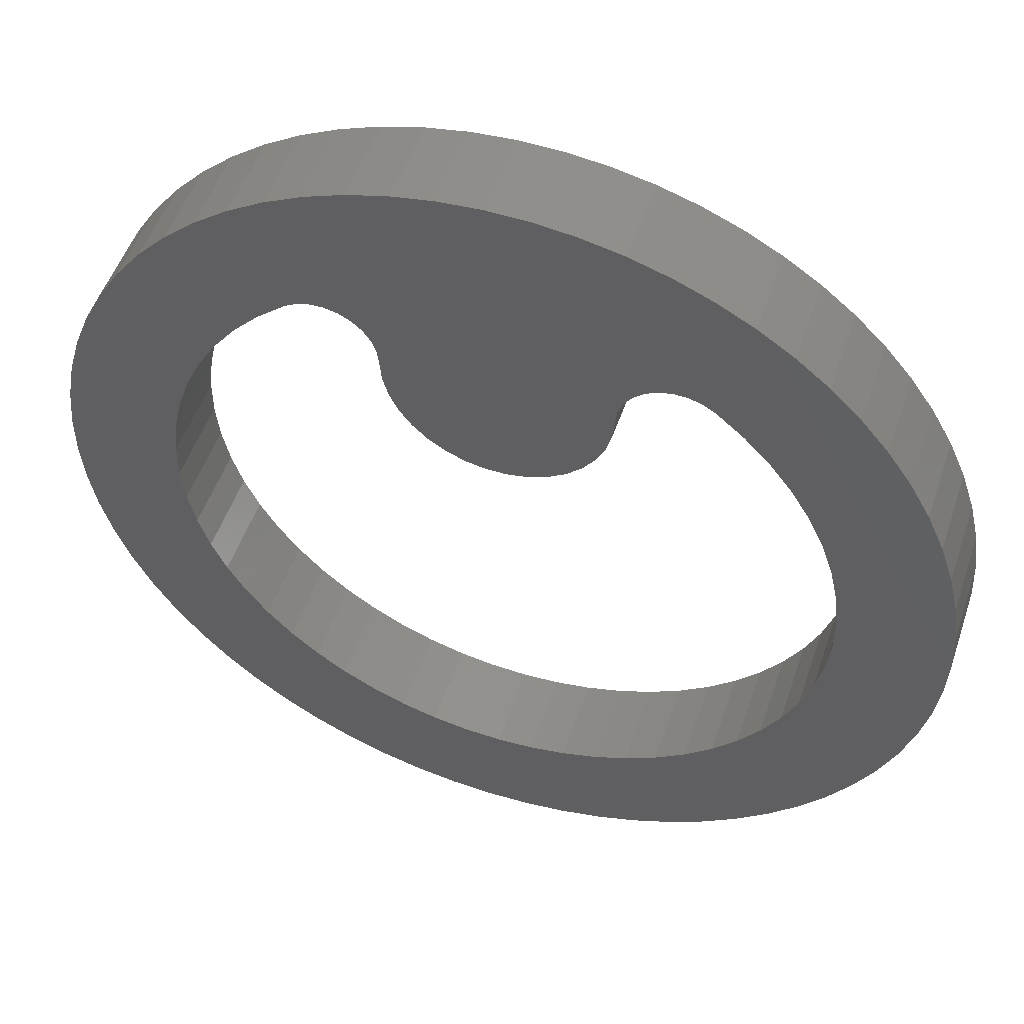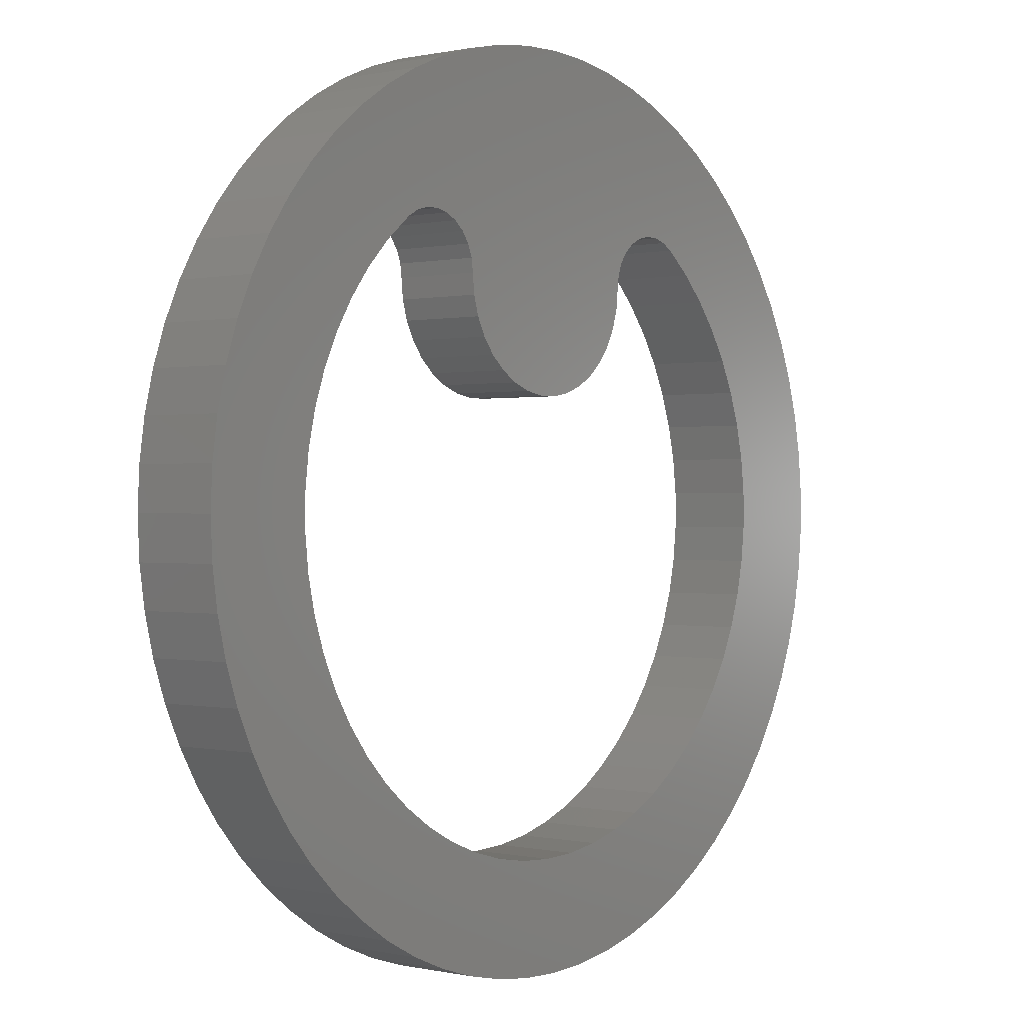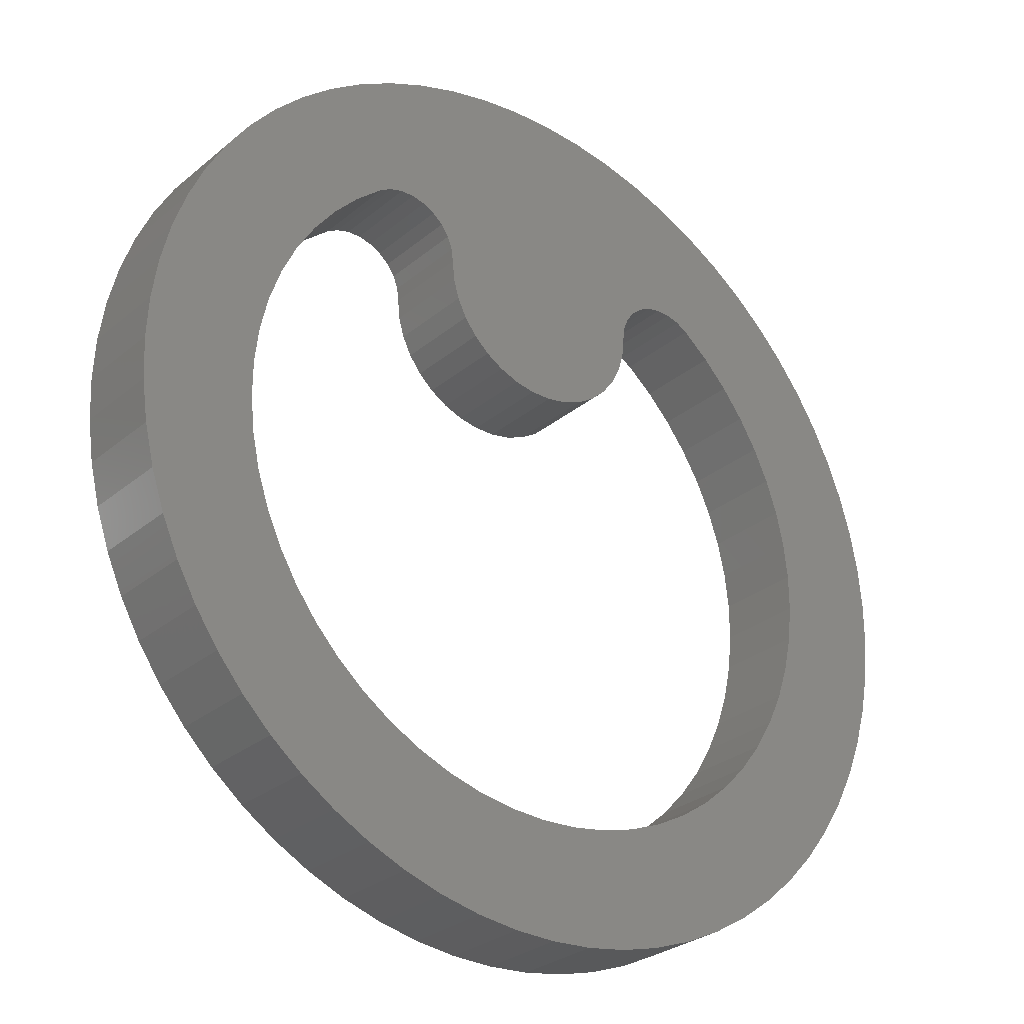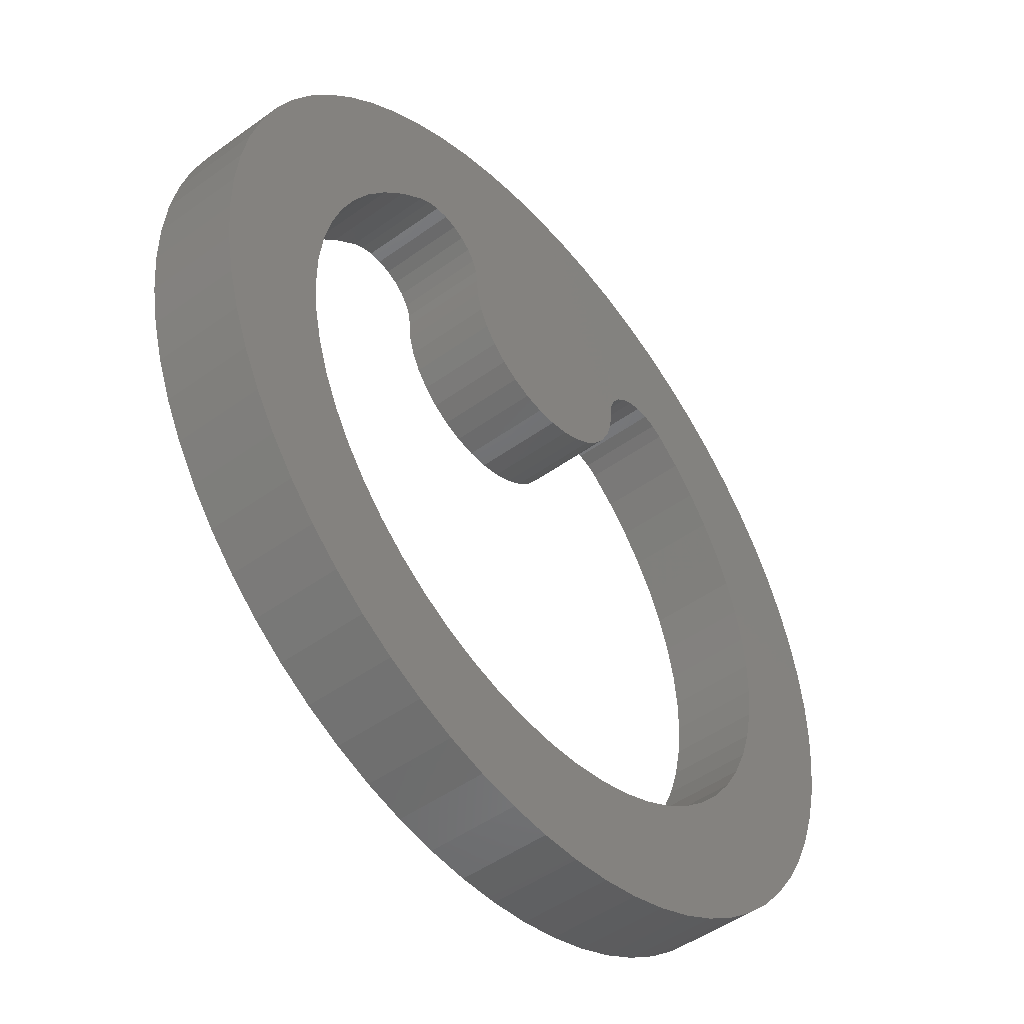
<metadata>
{"format":"stl","ext":"stl","renderer":"f3d","projection":"perspective","resolution":1024,"background":"white","views":[{"elev":51.1,"azim":-161.5,"up":"+Y"},{"elev":0.2,"azim":-50.5,"up":"+Y"},{"elev":-28.7,"azim":-39.2,"up":"+Y"},{"elev":-48.4,"azim":128.9,"up":"+Y"}]}
</metadata>
<code>
# stl→obj: 300 verts, 600 faces
v -1.269 2.652 -0.5
v 1.269 2.652 -0.5
v -1.25 2.5 -0.5
v 1.25 2.5 -0.5
v -1.229 2.27 -0.5
v -1.166 2.048 -0.5
v -1.063 1.842 -0.5
v -0.9238 1.658 -0.5
v -0.7533 1.502 -0.5
v -0.5572 1.381 -0.5
v -0.3421 1.298 -0.5
v -0.1153 1.255 -0.5
v 0.1153 1.255 -0.5
v 0.3421 1.298 -0.5
v 0.5572 1.381 -0.5
v 0.7533 1.502 -0.5
v 0.9238 1.658 -0.5
v 1.063 1.842 -0.5
v 1.166 2.048 -0.5
v 1.229 2.27 -0.5
v 1.324 2.795 -0.5
v -1.324 2.795 -0.5
v 0.1172 4.999 -0.5
v -0.3514 4.988 -0.5
v -1.413 2.921 -0.5
v -0.8169 4.933 -0.5
v -1.529 3.021 -0.5
v -1.275 4.835 -0.5
v -1.666 3.089 -0.5
v -1.722 4.694 -0.5
v -1.816 3.122 -0.5
v -2.154 4.512 -0.5
v -1.969 3.118 -0.5
v -2.567 4.291 -0.5
v -2.117 3.076 -0.5
v -2.958 4.031 -0.5
v -2.25 3 -0.5
v -3.322 3.737 -0.5
v -2.562 2.738 -0.5
v -3.658 3.409 -0.5
v -2.844 2.445 -0.5
v -3.961 3.052 -0.5
v -3.092 2.122 -0.5
v -4.229 2.667 -0.5
v -3.304 1.774 -0.5
v -4.46 2.26 -0.5
v -3.477 1.406 -0.5
v -4.652 1.832 -0.5
v -3.608 1.021 -0.5
v -4.803 1.388 -0.5
v -4.912 0.9323 -0.5
v -3.698 0.6234 -0.5
v -4.978 0.4682 -0.5
v -3.744 0.2189 -0.5
v -5 -5.551e-16 -0.5
v -3.745 -0.1882 -0.5
v -4.978 -0.4682 -0.5
v -3.703 -0.5931 -0.5
v -4.912 -0.9323 -0.5
v -3.617 -0.991 -0.5
v -4.803 -1.388 -0.5
v -3.488 -1.377 -0.5
v -4.652 -1.832 -0.5
v -4.46 -2.26 -0.5
v -3.318 -1.747 -0.5
v -4.229 -2.667 -0.5
v -3.109 -2.097 -0.5
v -3.961 -3.052 -0.5
v -2.864 -2.421 -0.5
v -3.658 -3.409 -0.5
v -2.584 -2.717 -0.5
v -3.322 -3.737 -0.5
v -2.274 -2.981 -0.5
v -2.958 -4.031 -0.5
v -1.938 -3.21 -0.5
v -2.567 -4.291 -0.5
v -2.154 -4.512 -0.5
v -1.578 -3.402 -0.5
v -1.722 -4.694 -0.5
v -1.2 -3.553 -0.5
v -1.275 -4.835 -0.5
v -0.8082 -3.662 -0.5
v -0.8169 -4.933 -0.5
v -0.4065 -3.728 -0.5
v -0.3514 -4.988 -0.5
v -6.889e-16 -3.75 -0.5
v 0.1172 -4.999 -0.5
v 0.4065 -3.728 -0.5
v 0.5848 -4.966 -0.5
v 0.8082 -3.662 -0.5
v 1.047 -4.889 -0.5
v 1.5 -4.77 -0.5
v 1.2 -3.553 -0.5
v 1.94 -4.608 -0.5
v 1.578 -3.402 -0.5
v 2.363 -4.406 -0.5
v 1.938 -3.21 -0.5
v 2.766 -4.165 -0.5
v 2.274 -2.981 -0.5
v 3.144 -3.888 -0.5
v 2.584 -2.717 -0.5
v 3.494 -3.577 -0.5
v 2.864 -2.421 -0.5
v 3.813 -3.234 -0.5
v 4.099 -2.863 -0.5
v 3.109 -2.097 -0.5
v 4.35 -2.466 -0.5
v 3.318 -1.747 -0.5
v 4.561 -2.048 -0.5
v 3.488 -1.377 -0.5
v 4.733 -1.612 -0.5
v 3.617 -0.991 -0.5
v 4.863 -1.162 -0.5
v 3.703 -0.5931 -0.5
v 4.951 -0.701 -0.5
v 3.745 -0.1882 -0.5
v 4.995 -0.2344 -0.5
v 4.995 0.2344 -0.5
v 3.744 0.2189 -0.5
v 4.951 0.701 -0.5
v 3.698 0.6234 -0.5
v 4.863 1.162 -0.5
v 3.608 1.021 -0.5
v 4.733 1.612 -0.5
v 3.477 1.406 -0.5
v 4.561 2.048 -0.5
v 3.304 1.774 -0.5
v 4.35 2.466 -0.5
v 3.092 2.122 -0.5
v 4.099 2.863 -0.5
v 2.844 2.445 -0.5
v 3.813 3.234 -0.5
v 3.494 3.577 -0.5
v 2.562 2.738 -0.5
v 3.144 3.888 -0.5
v 2.25 3 -0.5
v 2.766 4.165 -0.5
v 2.117 3.076 -0.5
v 2.363 4.406 -0.5
v 1.969 3.118 -0.5
v 1.816 3.122 -0.5
v 1.94 4.608 -0.5
v 1.666 3.089 -0.5
v 1.5 4.77 -0.5
v 1.529 3.021 -0.5
v 1.047 4.889 -0.5
v 1.413 2.921 -0.5
v 0.5848 4.966 -0.5
v -2.25 3 0.5
v -2.562 2.738 0.5
v -2.25 3 0
v -2.844 2.445 0.5
v -3.092 2.122 0.5
v -3.304 1.774 0.5
v -3.477 1.406 0.5
v -3.608 1.021 0.5
v -3.698 0.6234 0.5
v -3.744 0.2189 0.5
v -3.745 -0.1882 0.5
v -3.703 -0.5931 0.5
v -3.617 -0.991 0.5
v -3.488 -1.377 0.5
v -3.318 -1.747 0.5
v -3.109 -2.097 0.5
v -2.864 -2.421 0.5
v -2.584 -2.717 0.5
v -2.274 -2.981 0.5
v -1.938 -3.21 0.5
v -1.578 -3.402 0.5
v -1.2 -3.553 0.5
v -0.8082 -3.662 0.5
v -0.4065 -3.728 0.5
v -6.889e-16 -3.75 0.5
v 0.4065 -3.728 0.5
v 0.8082 -3.662 0.5
v 1.2 -3.553 0.5
v 1.578 -3.402 0.5
v 1.938 -3.21 0.5
v 2.274 -2.981 0.5
v 2.584 -2.717 0.5
v 2.864 -2.421 0.5
v 3.109 -2.097 0.5
v 3.318 -1.747 0.5
v 3.488 -1.377 0.5
v 3.617 -0.991 0.5
v 3.703 -0.5931 0.5
v 3.745 -0.1882 0.5
v 3.744 0.2189 0.5
v 3.698 0.6234 0.5
v 3.608 1.021 0.5
v 3.477 1.406 0.5
v 3.304 1.774 0.5
v 3.092 2.122 0.5
v 2.844 2.445 0.5
v 2.562 2.738 0.5
v 2.25 3 0
v 2.25 3 0.5
v 2.117 3.076 0.5
v 1.969 3.118 0.5
v 1.816 3.122 0.5
v 1.666 3.089 0.5
v 1.529 3.021 0.5
v 1.413 2.921 0.5
v 1.324 2.795 0.5
v 1.269 2.652 0.5
v 1.25 2.5 0
v 1.25 2.5 0.5
v 1.229 2.27 0.5
v 1.166 2.048 0.5
v 1.063 1.842 0.5
v 0.9238 1.658 0.5
v 0.7533 1.502 0.5
v 0.5572 1.381 0.5
v 0.3421 1.298 0.5
v 0.1153 1.255 0.5
v -0.1153 1.255 0.5
v -0.3421 1.298 0.5
v -0.5572 1.381 0.5
v -0.7533 1.502 0.5
v -0.9238 1.658 0.5
v -1.063 1.842 0.5
v -1.166 2.048 0.5
v -1.229 2.27 0.5
v -1.25 2.5 0
v -1.25 2.5 0.5
v -1.269 2.652 0.5
v -1.324 2.795 0.5
v -1.413 2.921 0.5
v -1.529 3.021 0.5
v -1.666 3.089 0.5
v -1.816 3.122 0.5
v -1.969 3.118 0.5
v -2.117 3.076 0.5
v -4.978 -0.4682 0.5
v -5 -5.551e-16 0.5
v -4.978 0.4682 0.5
v -4.912 0.9323 0.5
v -4.803 1.388 0.5
v -4.652 1.832 0.5
v -4.46 2.26 0.5
v -4.229 2.667 0.5
v -3.961 3.052 0.5
v -3.658 3.409 0.5
v -3.322 3.737 0.5
v -2.958 4.031 0.5
v -2.567 4.291 0.5
v -2.154 4.512 0.5
v -1.722 4.694 0.5
v -1.275 4.835 0.5
v -0.8169 4.933 0.5
v -0.3514 4.988 0.5
v 0.1172 4.999 0.5
v 0.5848 4.966 0.5
v 1.047 4.889 0.5
v 1.5 4.77 0.5
v 1.94 4.608 0.5
v 2.363 4.406 0.5
v 2.766 4.165 0.5
v 3.144 3.888 0.5
v 3.494 3.577 0.5
v 3.813 3.234 0.5
v 4.099 2.863 0.5
v 4.35 2.466 0.5
v 4.561 2.048 0.5
v 4.733 1.612 0.5
v 4.863 1.162 0.5
v 4.951 0.701 0.5
v 4.995 0.2344 0.5
v 4.995 -0.2344 0.5
v 4.951 -0.701 0.5
v 4.863 -1.162 0.5
v 4.733 -1.612 0.5
v 4.561 -2.048 0.5
v 4.35 -2.466 0.5
v 4.099 -2.863 0.5
v 3.813 -3.234 0.5
v 3.494 -3.577 0.5
v 3.144 -3.888 0.5
v 2.766 -4.165 0.5
v 2.363 -4.406 0.5
v 1.94 -4.608 0.5
v 1.5 -4.77 0.5
v 1.047 -4.889 0.5
v 0.5848 -4.966 0.5
v 0.1172 -4.999 0.5
v -0.3514 -4.988 0.5
v -0.8169 -4.933 0.5
v -1.275 -4.835 0.5
v -1.722 -4.694 0.5
v -2.154 -4.512 0.5
v -2.567 -4.291 0.5
v -2.958 -4.031 0.5
v -3.322 -3.737 0.5
v -3.658 -3.409 0.5
v -3.961 -3.052 0.5
v -4.229 -2.667 0.5
v -4.46 -2.26 0.5
v -4.652 -1.832 0.5
v -4.803 -1.388 0.5
v -4.912 -0.9323 0.5
f 1 2 3
f 3 2 4
f 3 4 5
f 5 4 6
f 6 4 7
f 7 4 8
f 8 4 9
f 9 4 10
f 10 4 11
f 11 4 12
f 12 4 13
f 13 4 14
f 14 4 15
f 15 4 16
f 16 4 17
f 17 4 18
f 18 4 19
f 19 4 20
f 2 1 21
f 21 1 22
f 21 22 23
f 23 22 24
f 24 22 25
f 24 25 26
f 26 25 27
f 26 27 28
f 28 27 29
f 28 29 30
f 30 29 31
f 30 31 32
f 32 31 33
f 32 33 34
f 34 33 35
f 34 35 36
f 36 35 37
f 36 37 38
f 38 37 39
f 38 39 40
f 40 39 41
f 40 41 42
f 42 41 43
f 42 43 44
f 44 43 45
f 44 45 46
f 46 45 47
f 46 47 48
f 48 47 49
f 48 49 50
f 50 49 51
f 51 49 52
f 51 52 53
f 53 52 54
f 53 54 55
f 55 54 56
f 55 56 57
f 57 56 58
f 57 58 59
f 59 58 60
f 59 60 61
f 61 60 62
f 61 62 63
f 63 62 64
f 64 62 65
f 64 65 66
f 66 65 67
f 66 67 68
f 68 67 69
f 68 69 70
f 70 69 71
f 70 71 72
f 72 71 73
f 72 73 74
f 74 73 75
f 74 75 76
f 76 75 77
f 77 75 78
f 77 78 79
f 79 78 80
f 79 80 81
f 81 80 82
f 81 82 83
f 83 82 84
f 83 84 85
f 85 84 86
f 85 86 87
f 87 86 88
f 87 88 89
f 89 88 90
f 89 90 91
f 91 90 92
f 92 90 93
f 92 93 94
f 94 93 95
f 94 95 96
f 96 95 97
f 96 97 98
f 98 97 99
f 98 99 100
f 100 99 101
f 100 101 102
f 102 101 103
f 102 103 104
f 104 103 105
f 105 103 106
f 105 106 107
f 107 106 108
f 107 108 109
f 109 108 110
f 109 110 111
f 111 110 112
f 111 112 113
f 113 112 114
f 113 114 115
f 115 114 116
f 115 116 117
f 117 116 118
f 118 116 119
f 118 119 120
f 120 119 121
f 120 121 122
f 122 121 123
f 122 123 124
f 124 123 125
f 124 125 126
f 126 125 127
f 126 127 128
f 128 127 129
f 128 129 130
f 130 129 131
f 130 131 132
f 132 131 133
f 133 131 134
f 133 134 135
f 135 134 136
f 135 136 137
f 137 136 138
f 137 138 139
f 139 138 140
f 139 140 141
f 139 141 142
f 142 141 143
f 142 143 144
f 144 143 145
f 144 145 146
f 146 145 147
f 146 147 148
f 148 147 23
f 23 147 21
f 149 150 151
f 151 150 39
f 151 39 37
f 39 150 41
f 41 150 152
f 41 152 43
f 43 152 153
f 43 153 45
f 45 153 154
f 45 154 47
f 47 154 155
f 47 155 49
f 49 155 156
f 49 156 52
f 52 156 157
f 52 157 54
f 54 157 158
f 54 158 56
f 56 158 159
f 56 159 58
f 58 159 160
f 58 160 60
f 60 160 161
f 60 161 62
f 62 161 162
f 62 162 65
f 65 162 163
f 65 163 67
f 67 163 164
f 67 164 69
f 69 164 165
f 69 165 71
f 71 165 166
f 71 166 73
f 73 166 167
f 73 167 75
f 75 167 168
f 75 168 78
f 78 168 169
f 78 169 80
f 80 169 170
f 80 170 82
f 82 170 171
f 82 171 84
f 84 171 172
f 84 172 86
f 86 172 173
f 86 173 88
f 88 173 174
f 88 174 90
f 90 174 175
f 90 175 93
f 93 175 176
f 93 176 95
f 95 176 177
f 95 177 97
f 97 177 178
f 97 178 99
f 99 178 179
f 99 179 101
f 101 179 180
f 101 180 103
f 103 180 181
f 103 181 106
f 106 181 182
f 106 182 108
f 108 182 183
f 108 183 110
f 110 183 184
f 110 184 112
f 112 184 185
f 112 185 114
f 114 185 186
f 114 186 116
f 116 186 187
f 116 187 119
f 119 187 188
f 119 188 121
f 121 188 189
f 121 189 123
f 123 189 190
f 123 190 125
f 125 190 191
f 125 191 127
f 127 191 192
f 127 192 129
f 129 192 193
f 129 193 131
f 131 193 194
f 131 194 134
f 134 194 195
f 134 195 196
f 196 195 197
f 196 136 134
f 197 198 196
f 196 198 138
f 196 138 136
f 138 198 140
f 140 198 199
f 140 199 141
f 141 199 200
f 141 200 143
f 143 200 201
f 143 201 145
f 145 201 202
f 145 202 147
f 147 202 203
f 147 203 21
f 21 203 204
f 21 204 2
f 2 204 205
f 2 205 206
f 206 205 207
f 206 4 2
f 207 208 206
f 206 208 20
f 206 20 4
f 20 208 19
f 19 208 209
f 19 209 18
f 18 209 210
f 18 210 17
f 17 210 211
f 17 211 16
f 16 211 212
f 16 212 15
f 15 212 213
f 15 213 14
f 14 213 214
f 14 214 13
f 13 214 215
f 13 215 12
f 12 215 216
f 12 216 11
f 11 216 217
f 11 217 10
f 10 217 218
f 10 218 9
f 9 218 219
f 9 219 8
f 8 219 220
f 8 220 7
f 7 220 221
f 7 221 6
f 6 221 222
f 6 222 5
f 5 222 223
f 5 223 224
f 224 223 225
f 224 3 5
f 225 226 224
f 224 226 1
f 224 1 3
f 1 226 22
f 22 226 227
f 22 227 25
f 25 227 228
f 25 228 27
f 27 228 229
f 27 229 29
f 29 229 230
f 29 230 31
f 31 230 231
f 31 231 33
f 33 231 232
f 33 232 35
f 35 232 233
f 35 233 151
f 151 233 149
f 151 37 35
f 57 234 55
f 55 234 235
f 55 235 53
f 53 235 236
f 53 236 51
f 51 236 237
f 51 237 50
f 50 237 238
f 50 238 48
f 48 238 239
f 48 239 46
f 46 239 240
f 46 240 44
f 44 240 241
f 44 241 42
f 42 241 242
f 42 242 40
f 40 242 243
f 40 243 38
f 38 243 244
f 38 244 36
f 36 244 245
f 36 245 34
f 34 245 246
f 34 246 32
f 32 246 247
f 32 247 30
f 30 247 248
f 30 248 28
f 28 248 249
f 28 249 26
f 26 249 250
f 26 250 24
f 24 250 251
f 24 251 23
f 23 251 252
f 23 252 148
f 148 252 253
f 148 253 146
f 146 253 254
f 146 254 144
f 144 254 255
f 144 255 142
f 142 255 256
f 142 256 139
f 139 256 257
f 139 257 137
f 137 257 258
f 137 258 135
f 135 258 259
f 135 259 133
f 133 259 260
f 133 260 132
f 132 260 261
f 132 261 130
f 130 261 262
f 130 262 128
f 128 262 263
f 128 263 126
f 126 263 264
f 126 264 124
f 124 264 265
f 124 265 122
f 122 265 266
f 122 266 120
f 120 266 267
f 120 267 118
f 118 267 268
f 118 268 117
f 117 268 269
f 117 269 115
f 115 269 270
f 115 270 113
f 113 270 271
f 113 271 111
f 111 271 272
f 111 272 109
f 109 272 273
f 109 273 107
f 107 273 274
f 107 274 105
f 105 274 275
f 105 275 104
f 104 275 276
f 104 276 102
f 102 276 277
f 102 277 100
f 100 277 278
f 100 278 98
f 98 278 279
f 98 279 96
f 96 279 280
f 96 280 94
f 94 280 281
f 94 281 92
f 92 281 282
f 92 282 91
f 91 282 283
f 91 283 89
f 89 283 284
f 89 284 87
f 87 284 285
f 87 285 85
f 85 285 286
f 85 286 83
f 83 286 287
f 83 287 81
f 81 287 288
f 81 288 79
f 79 288 289
f 79 289 77
f 77 289 290
f 77 290 76
f 76 290 291
f 76 291 74
f 74 291 292
f 74 292 72
f 72 292 293
f 72 293 70
f 70 293 294
f 70 294 68
f 68 294 295
f 68 295 66
f 66 295 296
f 66 296 64
f 64 296 297
f 64 297 63
f 63 297 298
f 63 298 61
f 61 298 299
f 61 299 59
f 59 299 300
f 59 300 57
f 57 300 234
f 233 245 149
f 149 245 244
f 149 244 150
f 150 244 243
f 150 243 152
f 152 243 242
f 152 242 153
f 153 242 241
f 153 241 154
f 154 241 240
f 154 240 155
f 155 240 239
f 155 239 156
f 156 239 238
f 156 238 237
f 245 233 246
f 246 233 232
f 246 232 247
f 247 232 231
f 247 231 248
f 248 231 230
f 248 230 249
f 249 230 229
f 249 229 250
f 250 229 228
f 250 228 251
f 251 228 227
f 251 227 252
f 252 227 204
f 252 204 203
f 204 227 205
f 205 227 226
f 205 226 207
f 207 226 225
f 207 225 208
f 208 225 209
f 209 225 210
f 210 225 211
f 211 225 212
f 212 225 213
f 213 225 214
f 214 225 215
f 215 225 216
f 216 225 217
f 217 225 218
f 218 225 219
f 219 225 220
f 220 225 221
f 221 225 222
f 222 225 223
f 202 254 203
f 203 254 253
f 203 253 252
f 254 202 255
f 255 202 201
f 255 201 256
f 256 201 200
f 256 200 257
f 257 200 199
f 257 199 198
f 257 198 258
f 258 198 197
f 258 197 259
f 259 197 195
f 259 195 260
f 260 195 194
f 260 194 261
f 261 194 262
f 262 194 193
f 262 193 263
f 263 193 192
f 263 192 264
f 264 192 191
f 264 191 265
f 265 191 190
f 265 190 266
f 266 190 189
f 266 189 267
f 267 189 188
f 267 188 268
f 268 188 187
f 268 187 269
f 269 187 270
f 270 187 186
f 270 186 271
f 271 186 185
f 271 185 272
f 272 185 184
f 272 184 273
f 273 184 183
f 273 183 274
f 274 183 182
f 274 182 275
f 275 182 181
f 275 181 276
f 276 181 277
f 277 181 180
f 277 180 278
f 278 180 179
f 278 179 279
f 279 179 178
f 279 178 280
f 280 178 177
f 280 177 281
f 281 177 176
f 281 176 282
f 282 176 175
f 282 175 283
f 283 175 284
f 284 175 174
f 284 174 285
f 285 174 173
f 285 173 286
f 286 173 172
f 286 172 287
f 287 172 171
f 287 171 288
f 288 171 170
f 288 170 289
f 289 170 169
f 289 169 290
f 290 169 168
f 290 168 291
f 291 168 292
f 292 168 167
f 292 167 293
f 293 167 166
f 293 166 294
f 294 166 165
f 294 165 295
f 295 165 164
f 295 164 296
f 296 164 163
f 296 163 297
f 297 163 162
f 297 162 298
f 298 162 299
f 299 162 161
f 299 161 300
f 300 161 160
f 300 160 234
f 234 160 159
f 234 159 235
f 235 159 158
f 235 158 236
f 236 158 157
f 236 157 237
f 237 157 156

</code>
